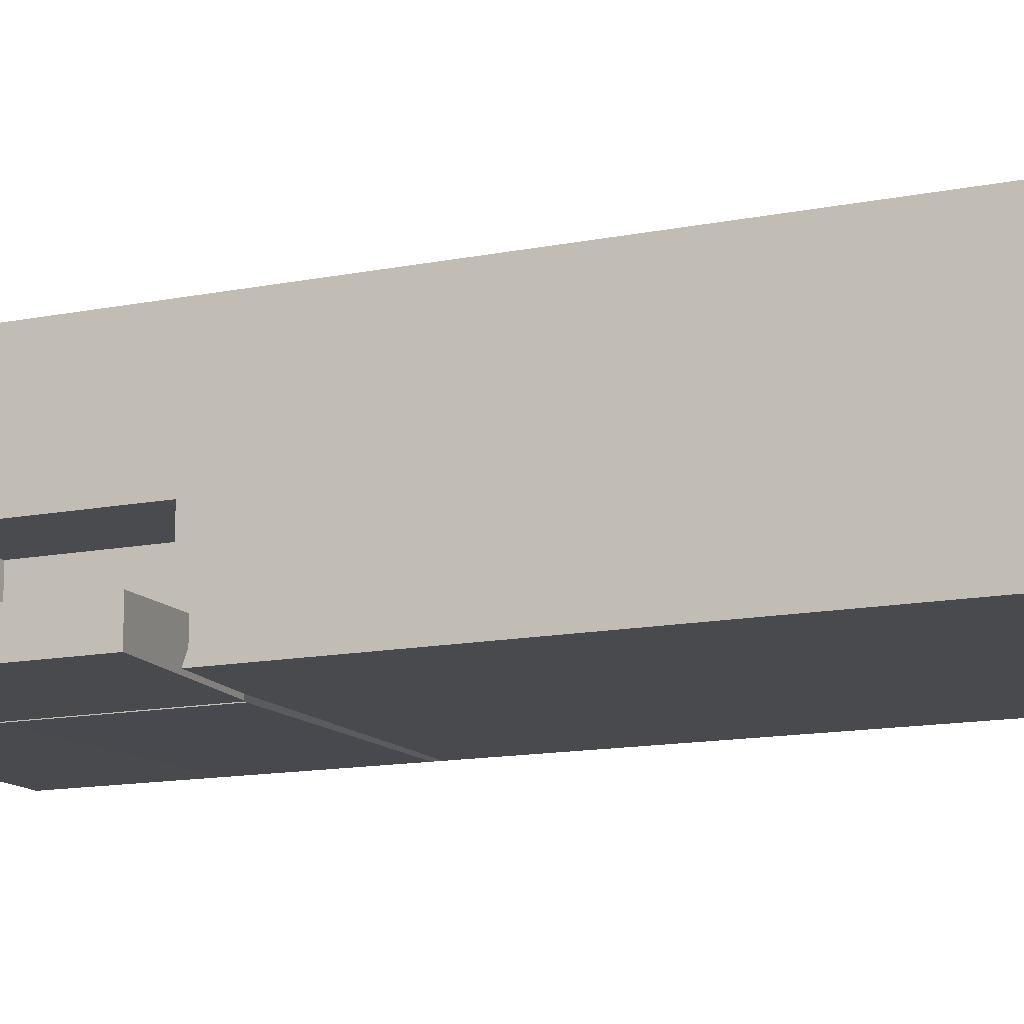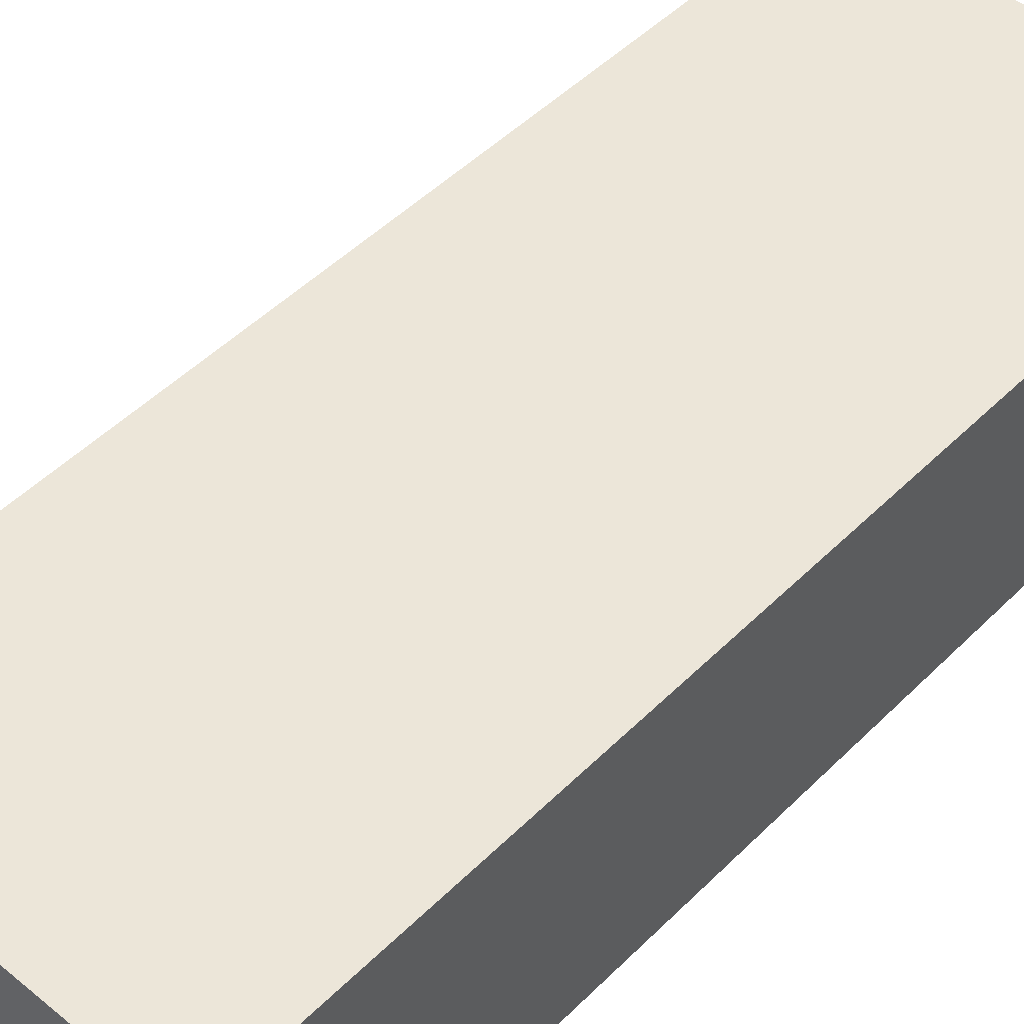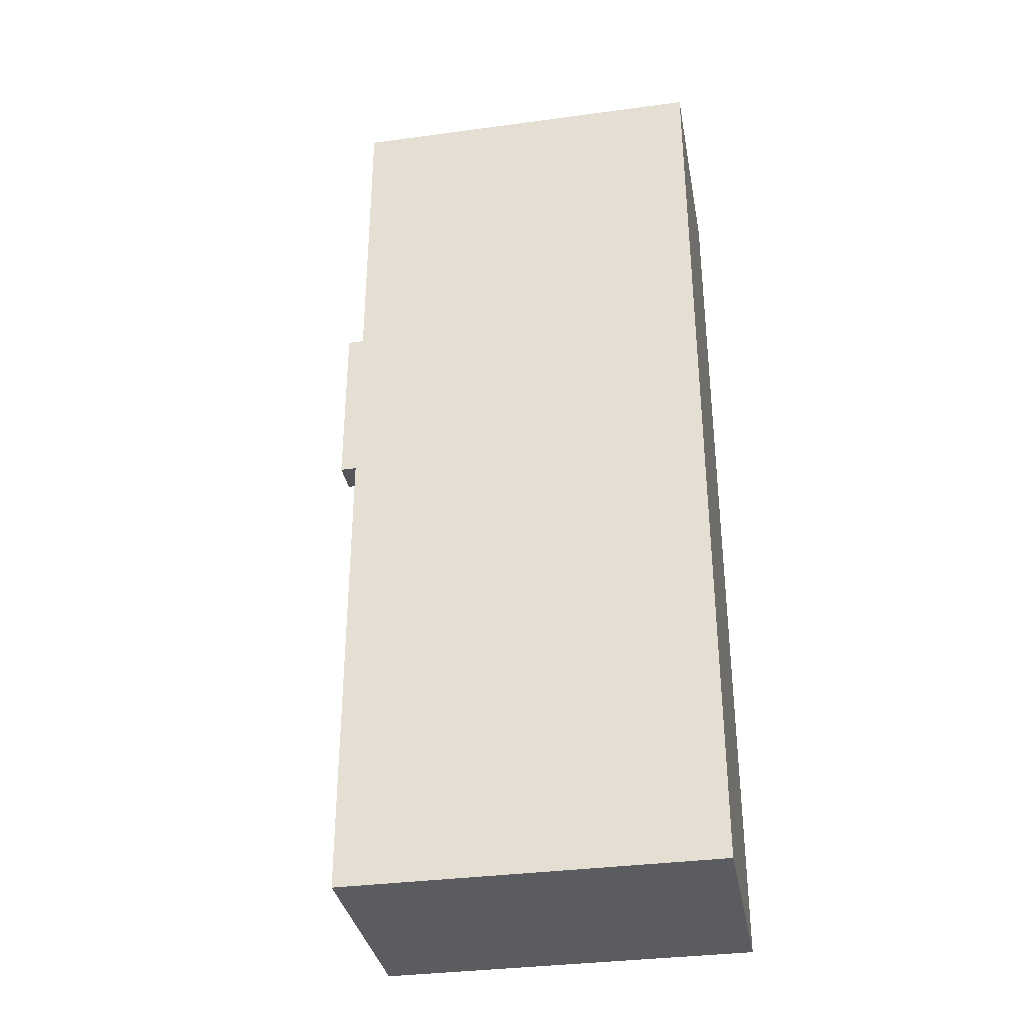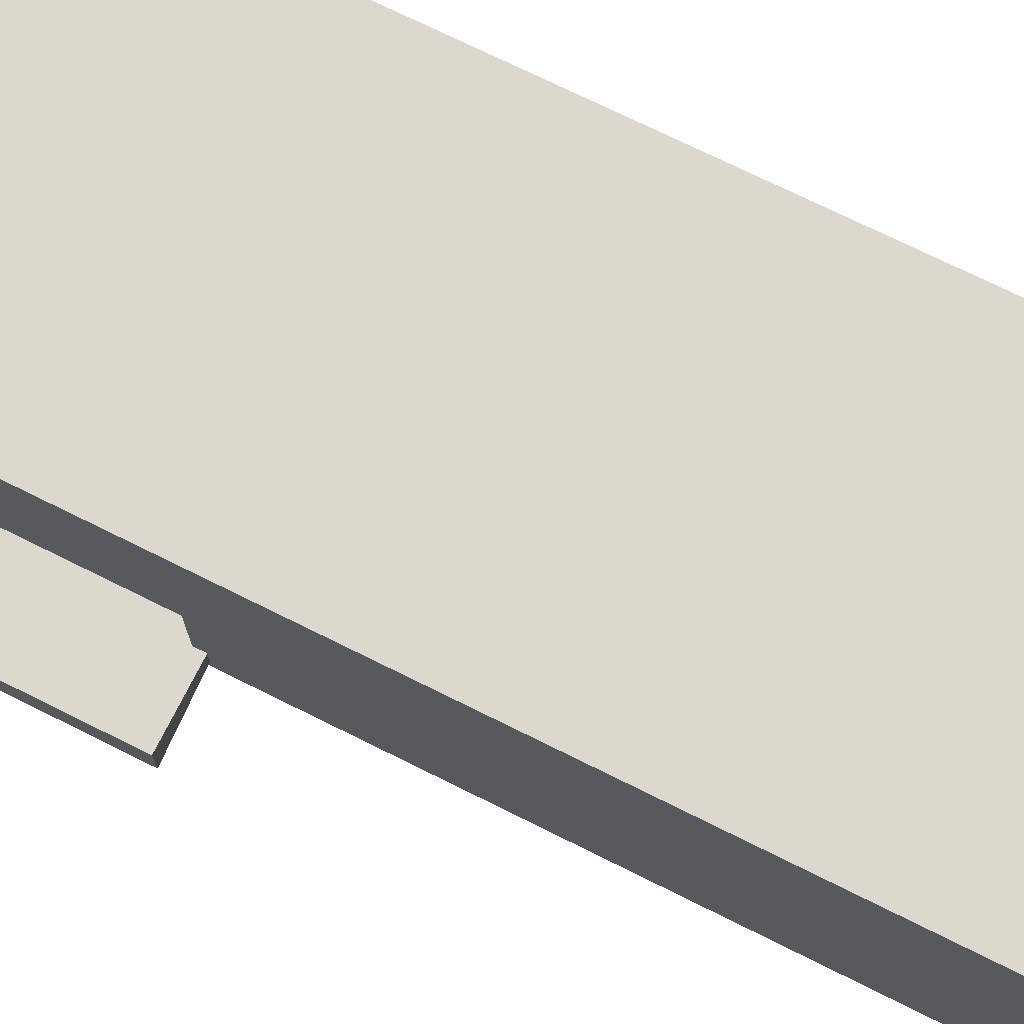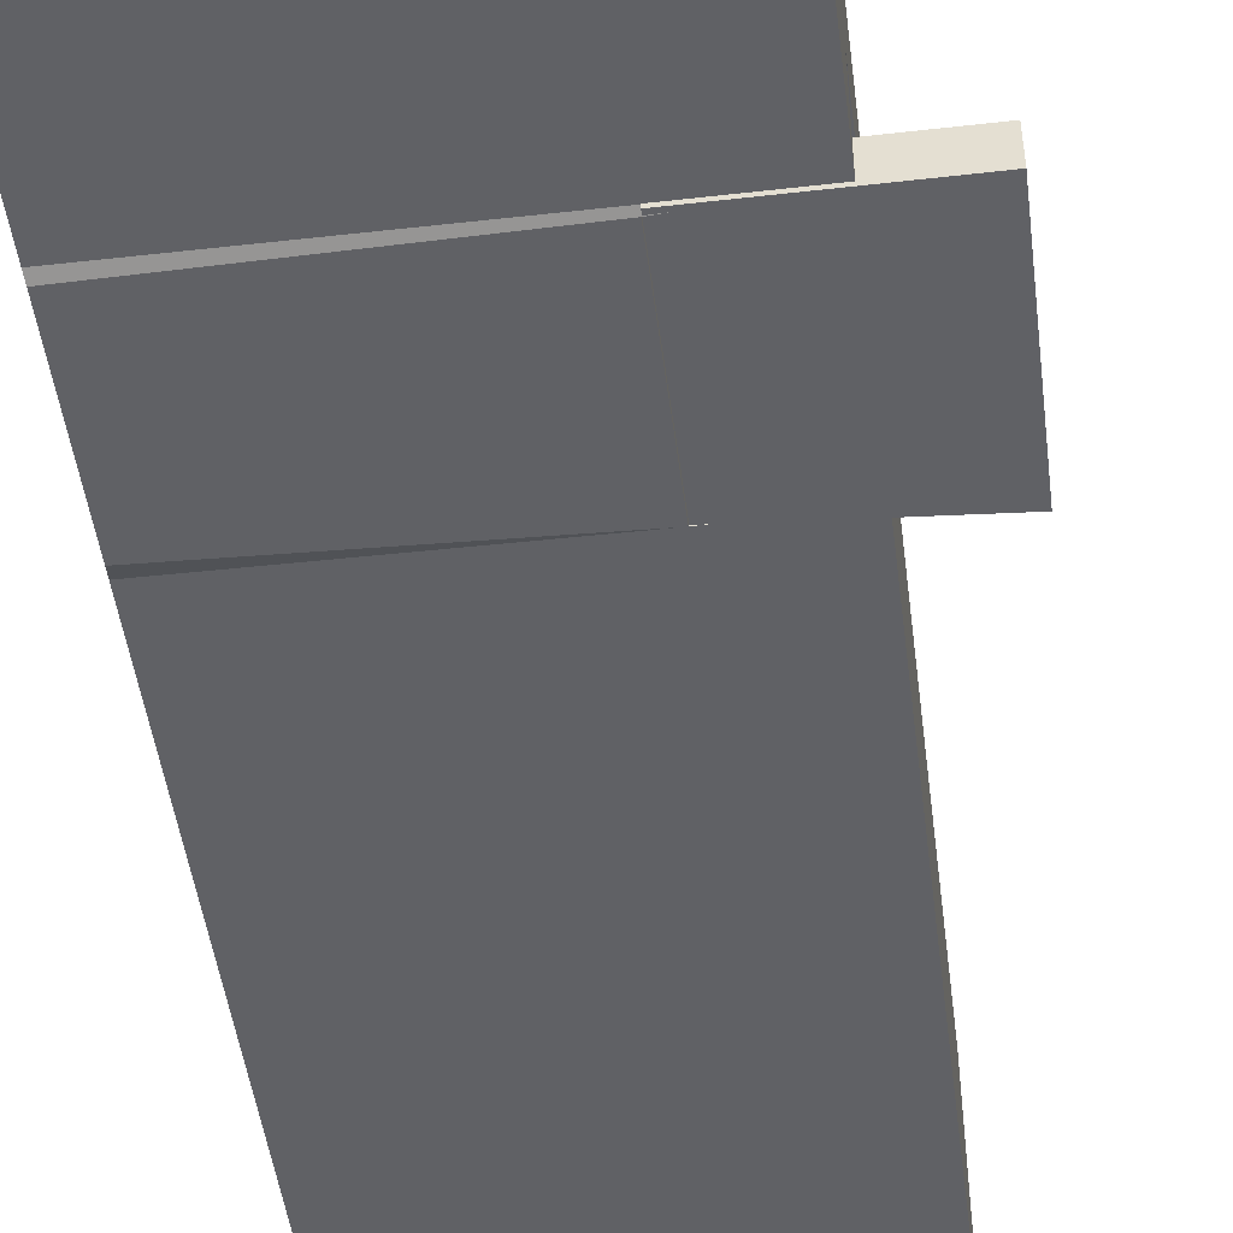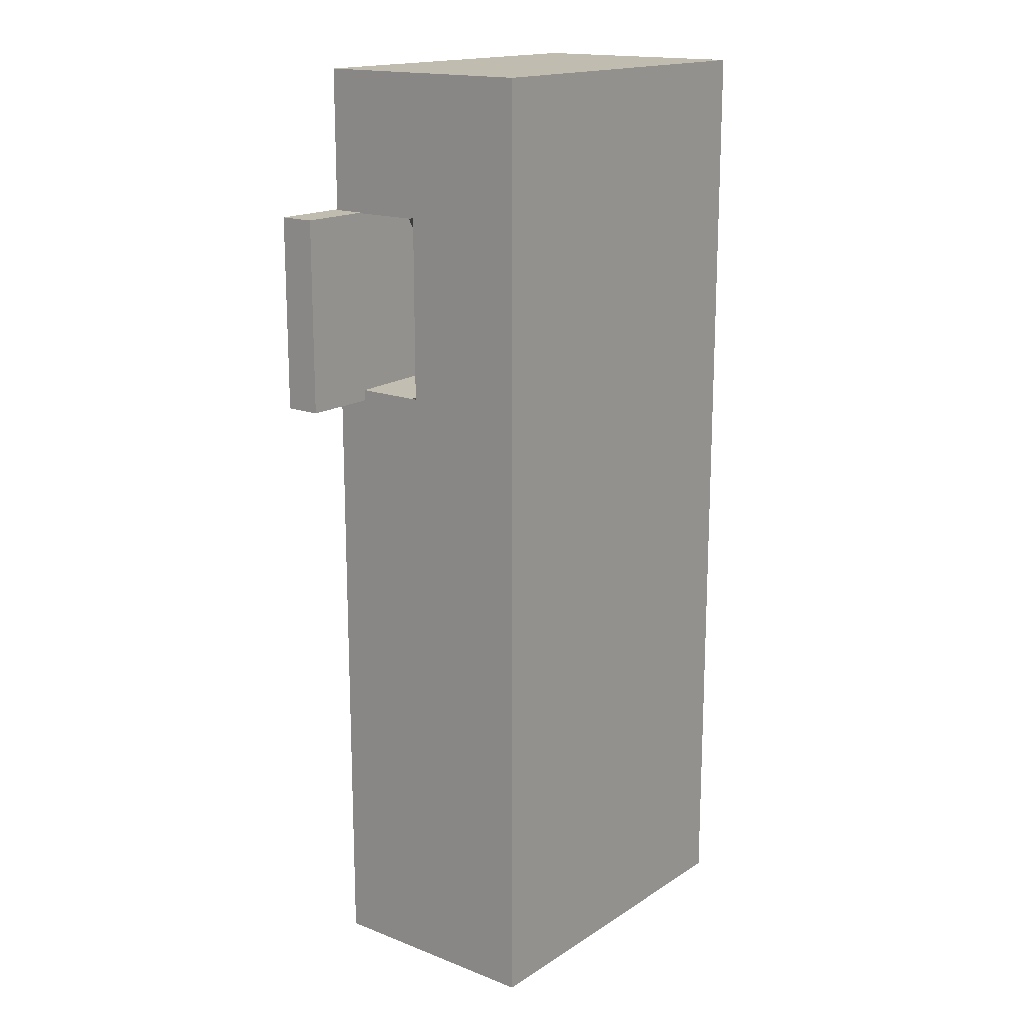
<metadata>
{"format":"obj","ext":"obj","renderer":"f3d","projection":"perspective","resolution":1024,"background":"white","views":[{"elev":-13.4,"azim":114.5,"up":"+Y"},{"elev":48.7,"azim":-137.6,"up":"+Y"},{"elev":-34.4,"azim":-169.7,"up":"+Z"},{"elev":72.6,"azim":116.5,"up":"+Y"},{"elev":-48.2,"azim":7.3,"up":"+Y"},{"elev":16.6,"azim":128.2,"up":"+Z"}]}
</metadata>
<code>
g default
v -5568 8.733 -6451
v -5417 8.733 -6451
v -5568 102.6 -6451
v -5417 102.6 -6451
v -5568 102.6 -6845
v -5417 102.6 -6845
v -5568 8.733 -6845
v -5417 8.733 -6845
v -5568 102.6 -6514
v -5417 102.6 -6514
v -5455 6.985 -6511
v -5568 8.733 -6514
v -5568 8.733 -6582
v -5455 6.985 -6585
v -5417 102.6 -6582
v -5568 102.6 -6582
v -5568 48.78 -6451
v -5417 48.78 -6451
v -5455 50.53 -6511
v -5455 50.53 -6585
v -5417 48.78 -6845
v -5568 48.78 -6845
v -5568 48.78 -6582
v -5568 48.78 -6514
v -5568 8.733 -6586
v -5417 8.733 -6586
v -5417 48.78 -6586
v -5417 102.6 -6586
v -5568 102.6 -6586
v -5568 48.78 -6586
v -5568 102.6 -6510
v -5417 102.6 -6510
v -5417 48.78 -6510
v -5417 8.733 -6510
v -5568 8.733 -6510
v -5568 48.78 -6510
v -5568 51.08 -6845
v -5417 51.08 -6845
v -5417 51.08 -6586
v -5417 51.08 -6582
v -5417 51.08 -6514
v -5417 51.08 -6510
v -5417 51.08 -6451
v -5568 51.08 -6451
v -5568 51.08 -6510
v -5568 51.08 -6514
v -5568 51.08 -6582
v -5568 51.08 -6586
v -5455 7.24 -6510
v -5386 7.24 -6510
v -5455 22.16 -6510
v -5386 22.16 -6510
v -5455 22.16 -6590
v -5386 22.16 -6590
v -5455 7.24 -6585
v -5386 7.24 -6590
g polySurface2693
f 17 18 43 44
f 9 10 15 16
f 37 38 21 22
f 13 14 11 12
f 40 41 19 20
f 46 47 23 24
f 31 32 10 9
f 41 42 33 19
f 12 11 34 35
f 45 46 24 36
f 25 26 14 13
f 39 40 20 27
f 16 15 28 29
f 47 48 30 23
f 1 2 18 17
f 33 34 11 19
f 20 19 11 14
f 26 27 20 14
f 22 21 8 7
f 30 25 13 23
f 24 23 13 12
f 35 36 24 12
f 7 8 26 25
f 21 27 26 8
f 38 39 27 21
f 29 28 6 5
f 22 30 48 37
f 7 25 30 22
f 3 4 32 31
f 18 33 42 43
f 2 34 33 18
f 35 34 2 1
f 17 36 35 1
f 44 45 36 17
f 5 6 38 37
f 28 39 38 6
f 15 40 39 28
f 10 41 40 15
f 32 42 41 10
f 43 42 32 4
f 44 43 4 3
f 31 45 44 3
f 9 46 45 31
f 16 47 46 9
f 29 48 47 16
f 37 48 29 5
f 49 50 52 51
f 51 52 54 53
f 53 54 56 55
f 55 56 50 49
f 50 56 54 52
f 55 49 51 53

</code>
